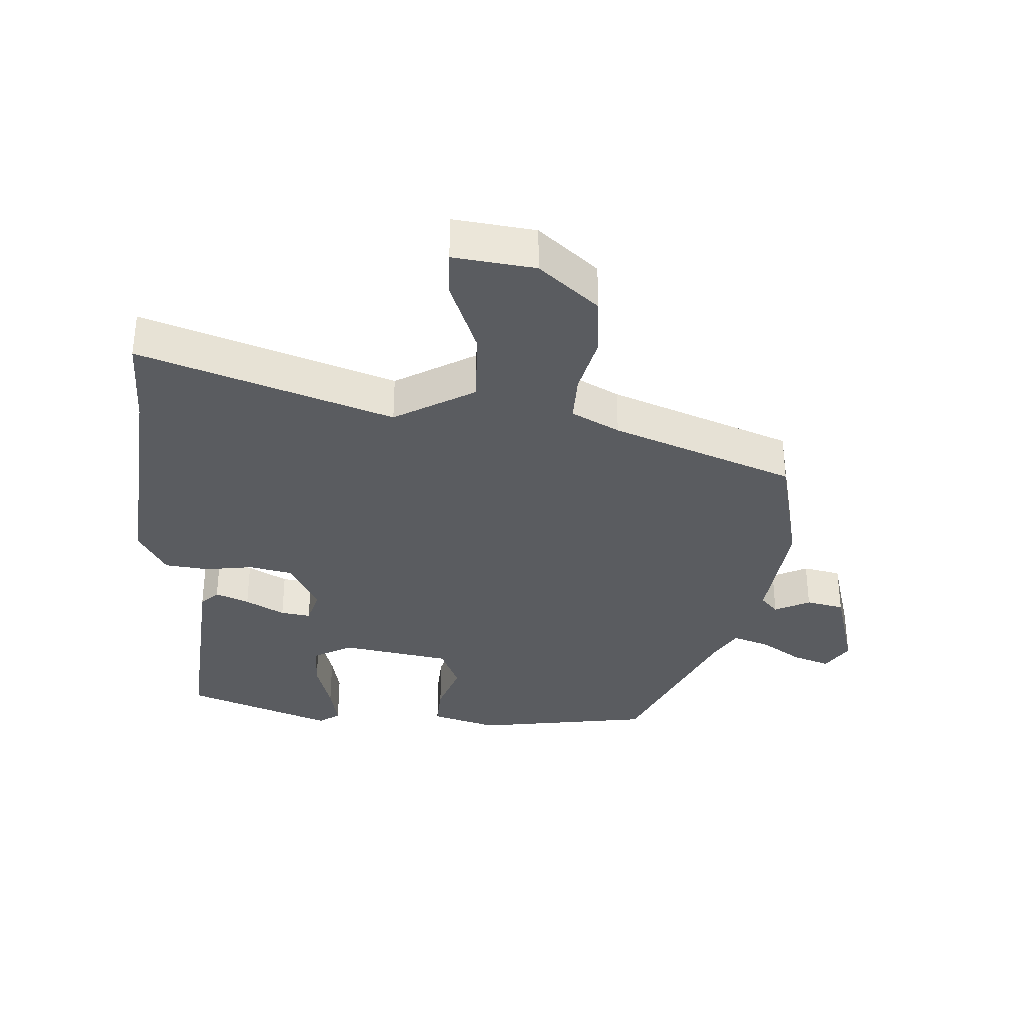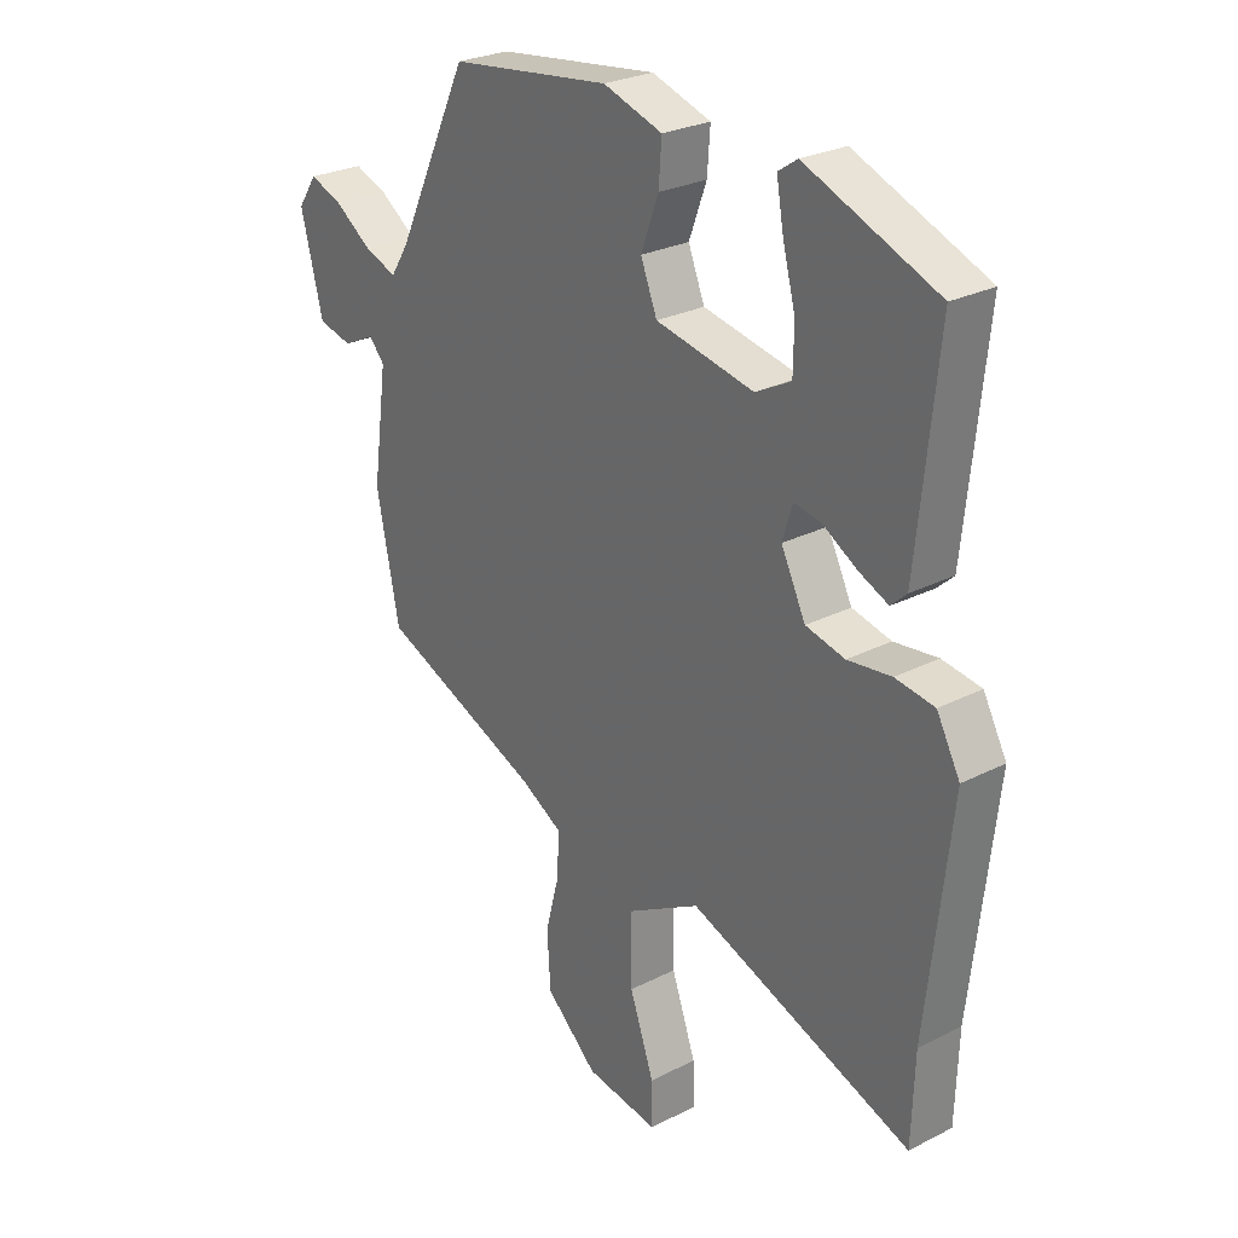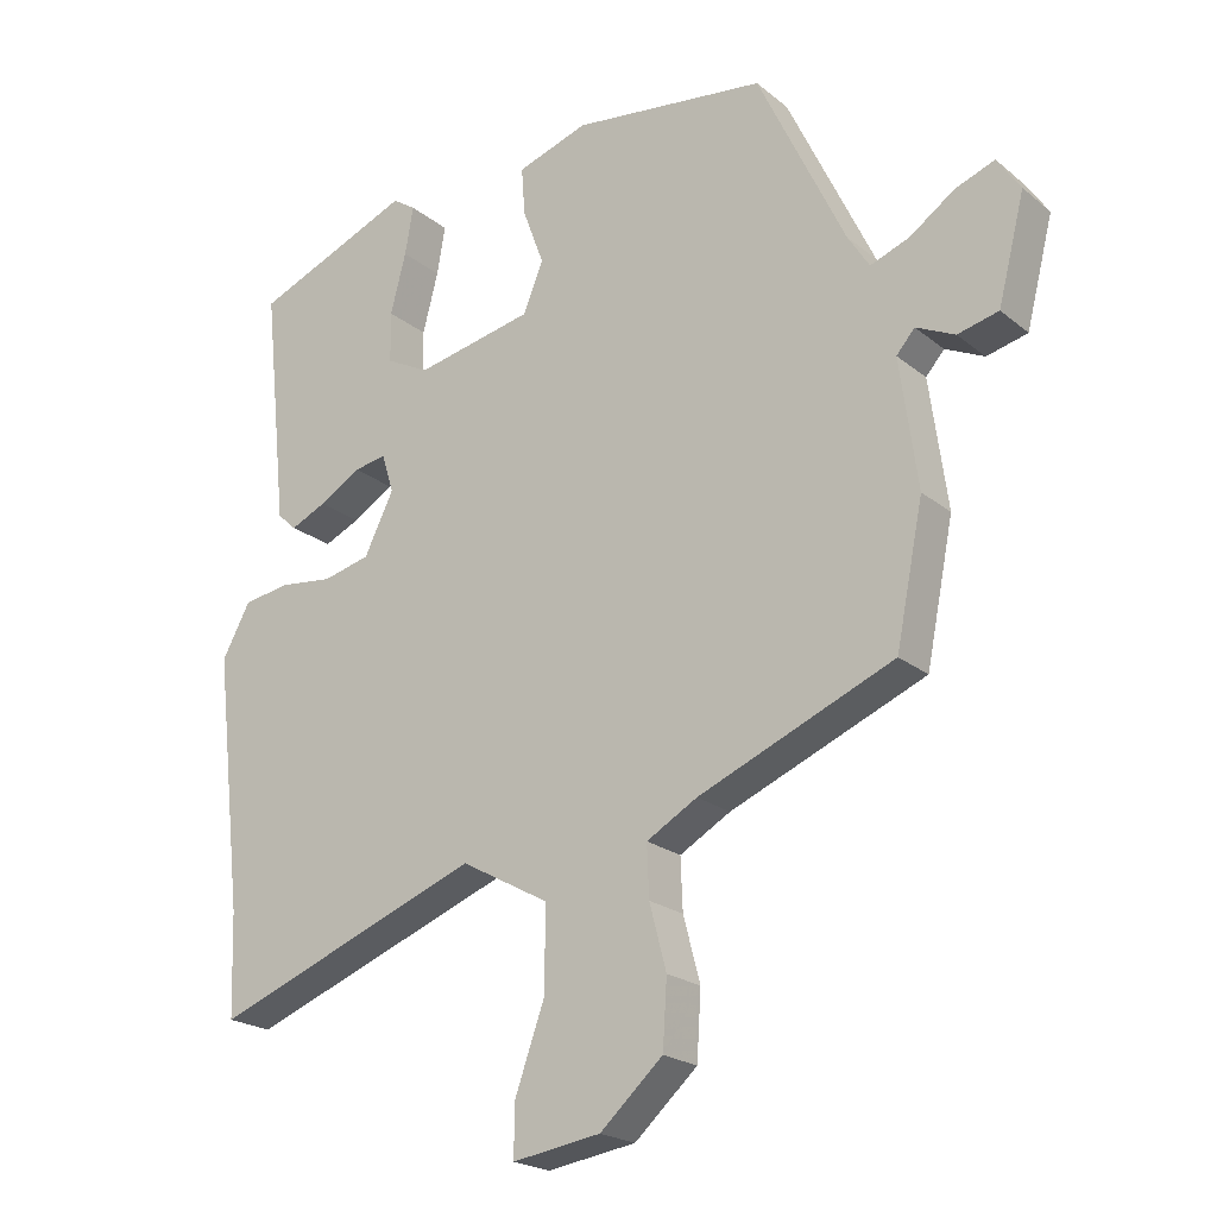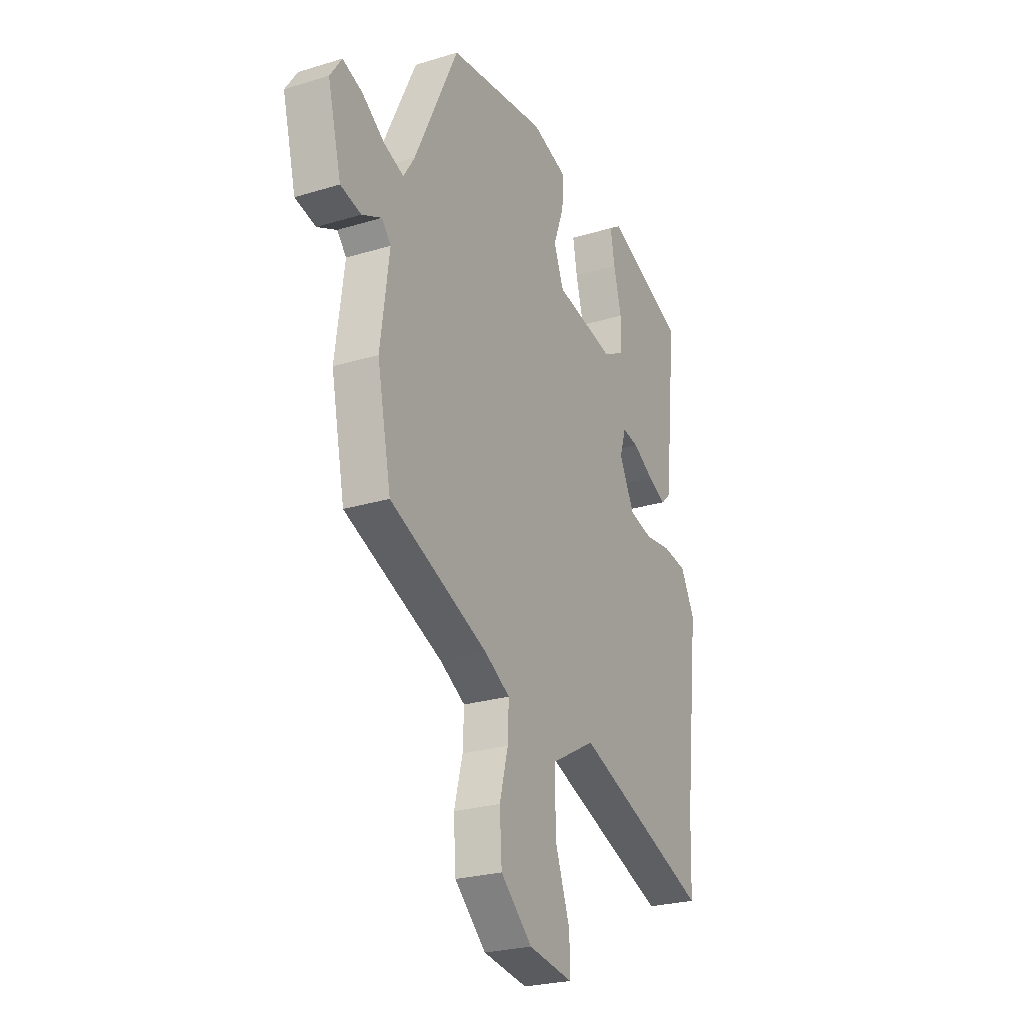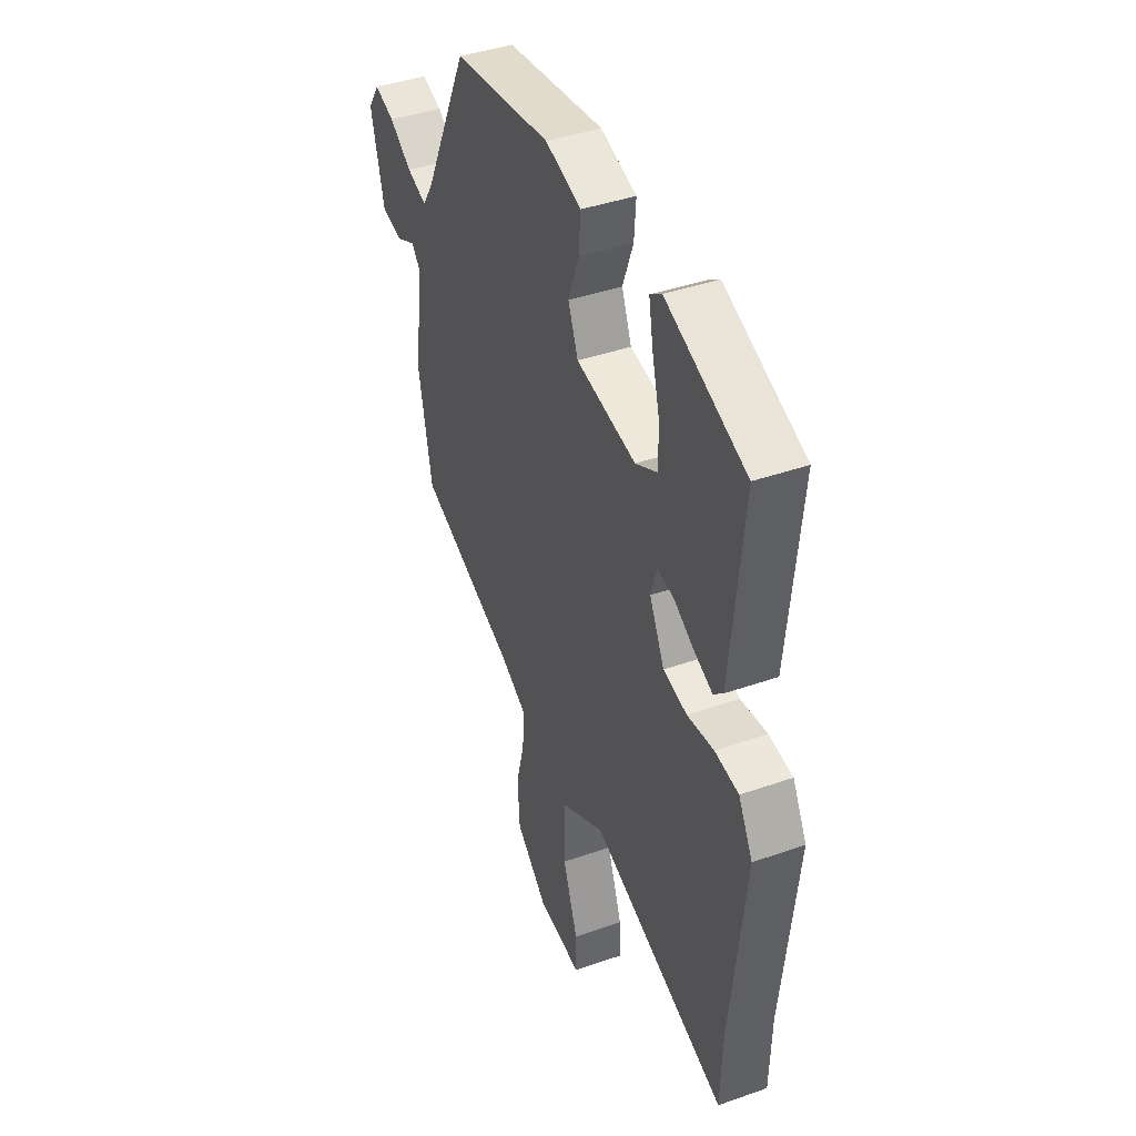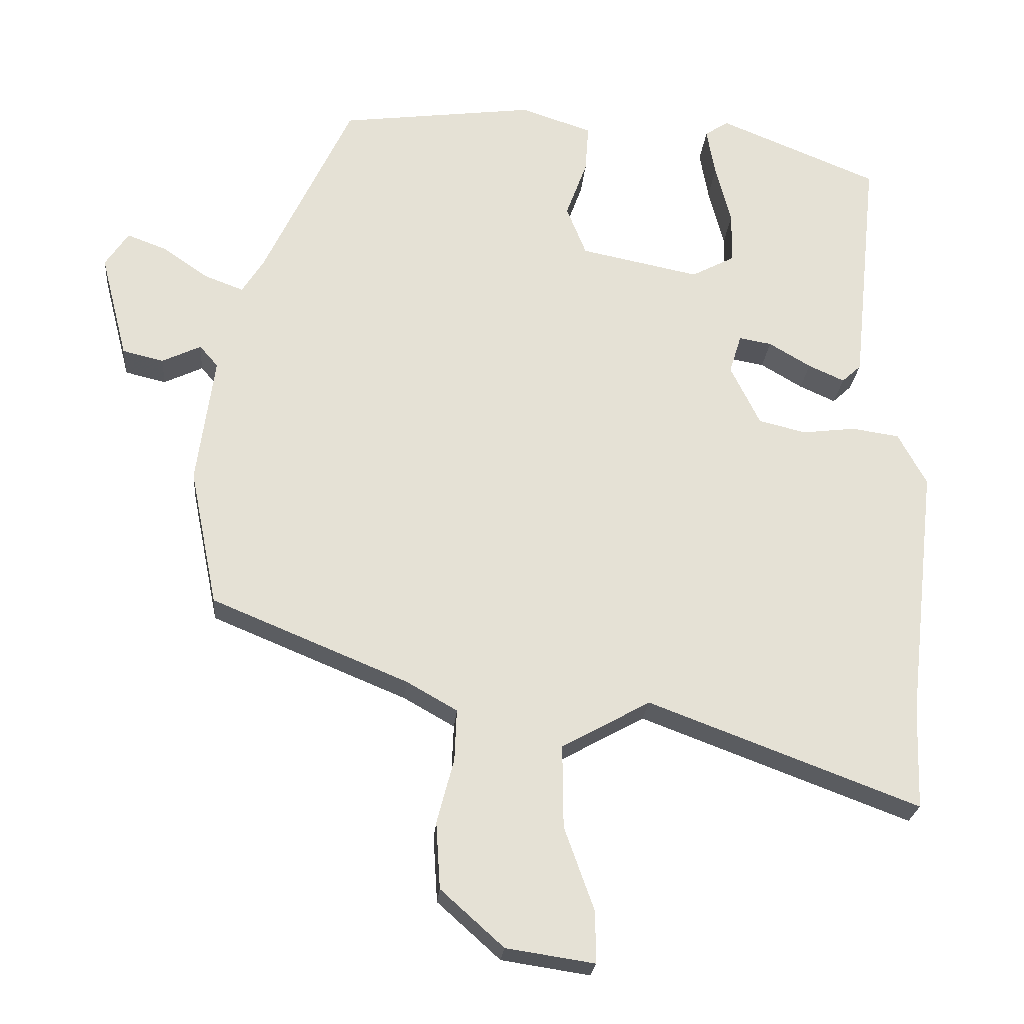
<metadata>
{"format":"obj","ext":"obj","renderer":"f3d","projection":"perspective","resolution":1024,"background":"white","views":[{"elev":-33.9,"azim":177.9,"up":"+Y"},{"elev":26.5,"azim":51.2,"up":"+Z"},{"elev":-21.4,"azim":-144.2,"up":"+Z"},{"elev":-25.1,"azim":-63.7,"up":"+Z"},{"elev":41.0,"azim":66.8,"up":"+Z"},{"elev":-23.9,"azim":-4.8,"up":"+Z"}]}
</metadata>
<code>
v 0.501 0.07 -0.479
v 0.496 0.07 -0.624
v 0.114 0.07 -0.48
v -0.011 0.07 -0.549
v -0.01 0.07 -0.666
v 0.032 0.07 -0.784
v 0.033 0.07 -0.857
v -0.092 0.07 -0.838
v -0.181 0.07 -0.758
v -0.187 0.07 -0.664
v -0.163 0.07 -0.573
v -0.16 0.07 -0.5
v -0.232 0.07 -0.459
v -0.509 0.07 -0.344
v -0.548 0.07 -0.15
v -0.523 0.07 0.032
v -0.549 0.07 0.062
v -0.604 0.07 0.036
v -0.662 0.07 0.05
v -0.7 0.07 0.199
v -0.667 0.07 0.248
v -0.611 0.07 0.227
v -0.548 0.07 0.183
v -0.492 0.07 0.162
v -0.461 0.07 0.211
v -0.337 0.07 0.472
v -0.062 0.07 0.507
v 0.039 0.07 0.474
v 0.034 0.07 0.406
v 0.004 0.07 0.325
v 0.032 0.07 0.255
v 0.2 0.07 0.221
v 0.261 0.07 0.253
v 0.262 0.07 0.325
v 0.24 0.07 0.41
v 0.228 0.07 0.478
v 0.261 0.07 0.5
v 0.486 0.07 0.408
v 0.451 0.07 0.072
v 0.424 0.07 0.047
v 0.373 0.07 0.07
v 0.314 0.07 0.105
v 0.268 0.07 0.113
v 0.251 0.07 0.058
v 0.293 0.07 -0.027
v 0.36 0.07 -0.043
v 0.435 0.07 -0.034
v 0.502 0.07 -0.044
v 0.542 0.07 -0.118
v 0.501 0 -0.479
v 0.496 0 -0.624
v 0.114 0 -0.48
v -0.011 0 -0.549
v -0.01 0 -0.666
v 0.032 0 -0.784
v 0.033 0 -0.857
v -0.092 0 -0.838
v -0.181 0 -0.758
v -0.187 0 -0.664
v -0.163 0 -0.573
v -0.16 0 -0.5
v -0.232 0 -0.459
v -0.509 0 -0.344
v -0.548 0 -0.15
v -0.523 0 0.032
v -0.549 0 0.062
v -0.604 0 0.036
v -0.662 0 0.05
v -0.7 0 0.199
v -0.667 0 0.248
v -0.611 0 0.227
v -0.548 0 0.183
v -0.492 0 0.162
v -0.461 0 0.211
v -0.337 0 0.472
v -0.062 0 0.507
v 0.039 0 0.474
v 0.034 0 0.406
v 0.004 0 0.325
v 0.032 0 0.255
v 0.2 0 0.221
v 0.261 0 0.253
v 0.262 0 0.325
v 0.24 0 0.41
v 0.228 0 0.478
v 0.261 0 0.5
v 0.486 0 0.408
v 0.451 0 0.072
v 0.424 0 0.047
v 0.373 0 0.07
v 0.314 0 0.105
v 0.268 0 0.113
v 0.251 0 0.058
v 0.293 0 -0.027
v 0.36 0 -0.043
v 0.435 0 -0.034
v 0.502 0 -0.044
v 0.542 0 -0.118
f 48 49 1
f 47 48 1
f 46 47 1
f 1 2 3
f 46 1 3
f 45 46 3
f 44 45 3 4
f 43 44 4
f 40 41 42
f 39 40 42
f 38 39 42
f 37 38 42
f 36 37 42
f 34 35 36
f 34 36 42
f 33 34 42 43
f 28 29 30
f 27 28 30
f 26 27 30
f 25 26 30
f 24 25 30 31
f 21 22 23
f 20 21 23
f 19 20 23
f 18 19 23
f 17 18 23
f 16 17 23 24
f 24 31 32
f 16 24 32
f 15 16 32
f 14 15 32
f 13 14 32
f 9 10 11
f 8 9 11
f 7 8 11
f 6 7 11
f 5 6 11
f 4 5 11 12
f 32 33 43
f 13 32 43
f 12 13 43
f 4 12 43
f 50 98 97
f 50 97 96
f 50 96 95
f 52 51 50
f 52 50 95
f 52 95 94
f 53 52 94 93
f 53 93 92
f 91 90 89
f 91 89 88
f 91 88 87
f 91 87 86
f 91 86 85
f 85 84 83
f 91 85 83
f 92 91 83 82
f 79 78 77
f 79 77 76
f 79 76 75
f 79 75 74
f 80 79 74 73
f 72 71 70
f 72 70 69
f 72 69 68
f 72 68 67
f 72 67 66
f 73 72 66 65
f 81 80 73
f 81 73 65
f 81 65 64
f 81 64 63
f 81 63 62
f 60 59 58
f 60 58 57
f 60 57 56
f 60 56 55
f 60 55 54
f 61 60 54 53
f 92 82 81
f 92 81 62
f 92 62 61
f 92 61 53
f 1 50 51 2
f 2 51 52 3
f 3 52 53 4
f 4 53 54 5
f 5 54 55 6
f 6 55 56 7
f 7 56 57 8
f 8 57 58 9
f 9 58 59 10
f 10 59 60 11
f 11 60 61 12
f 12 61 62 13
f 13 62 63 14
f 14 63 64 15
f 15 64 65 16
f 16 65 66 17
f 17 66 67 18
f 18 67 68 19
f 19 68 69 20
f 20 69 70 21
f 21 70 71 22
f 22 71 72 23
f 23 72 73 24
f 24 73 74 25
f 25 74 75 26
f 26 75 76 27
f 27 76 77 28
f 28 77 78 29
f 29 78 79 30
f 30 79 80 31
f 31 80 81 32
f 32 81 82 33
f 33 82 83 34
f 34 83 84 35
f 35 84 85 36
f 36 85 86 37
f 37 86 87 38
f 38 87 88 39
f 39 88 89 40
f 40 89 90 41
f 41 90 91 42
f 42 91 92 43
f 43 92 93 44
f 44 93 94 45
f 45 94 95 46
f 46 95 96 47
f 47 96 97 48
f 48 97 98 49
f 49 98 50 1

</code>
